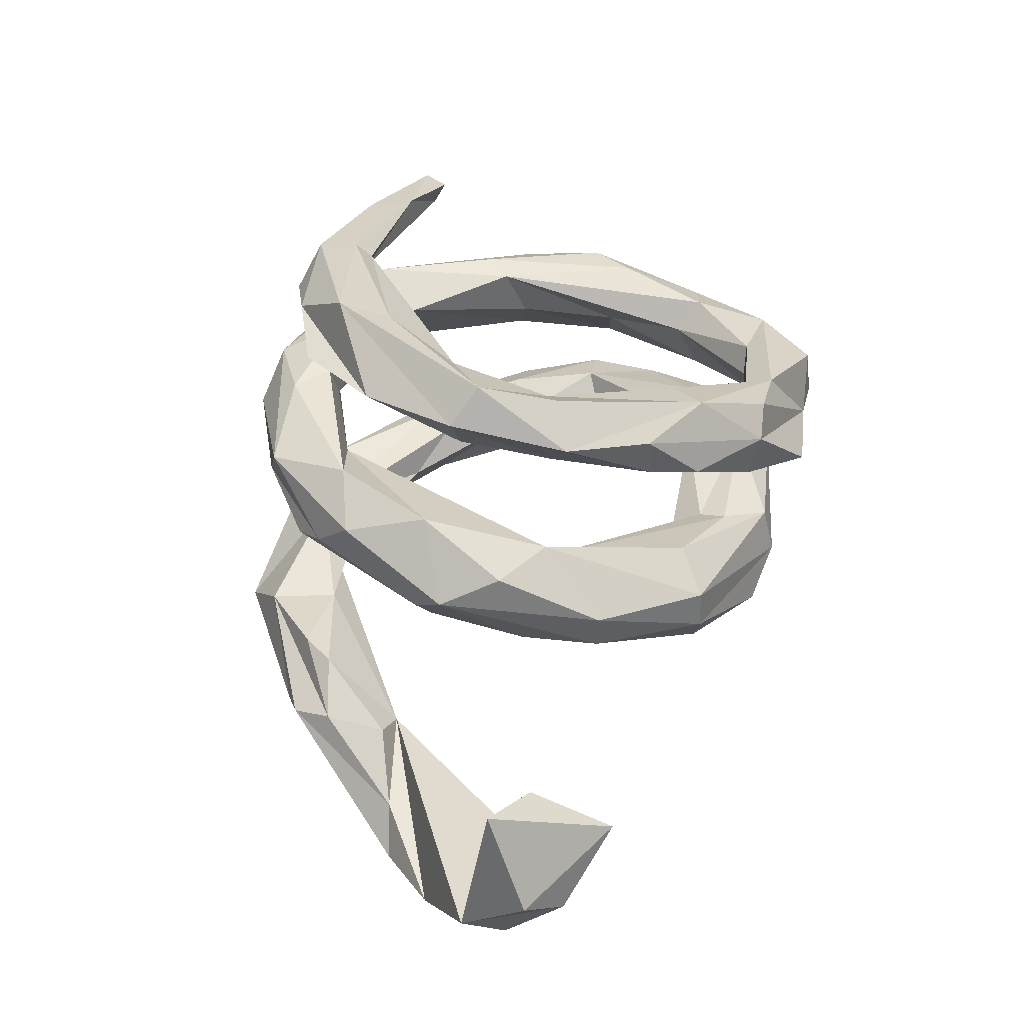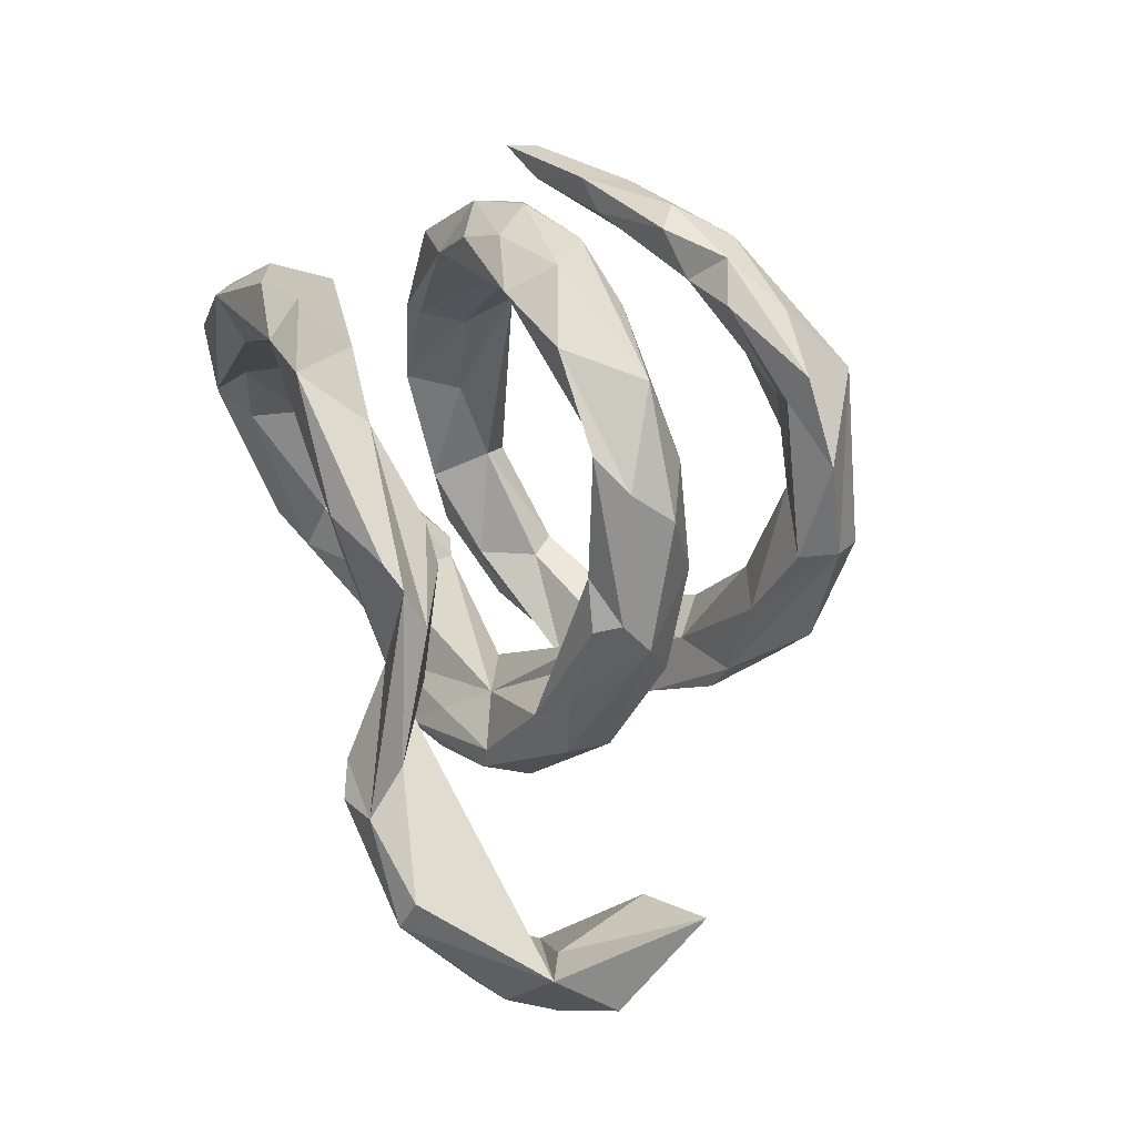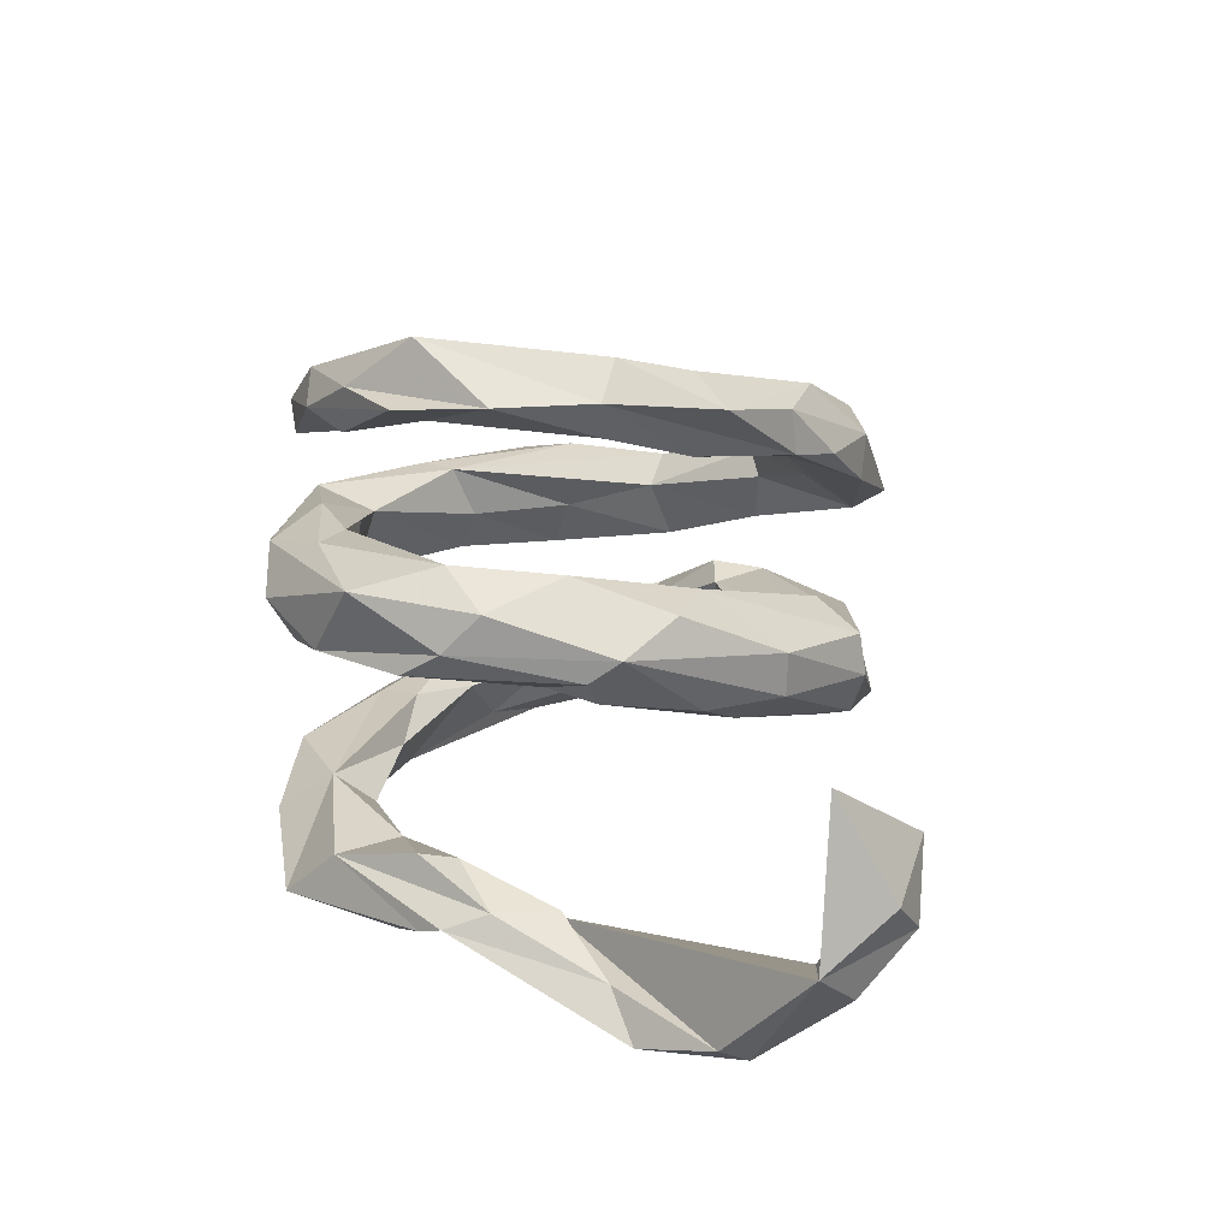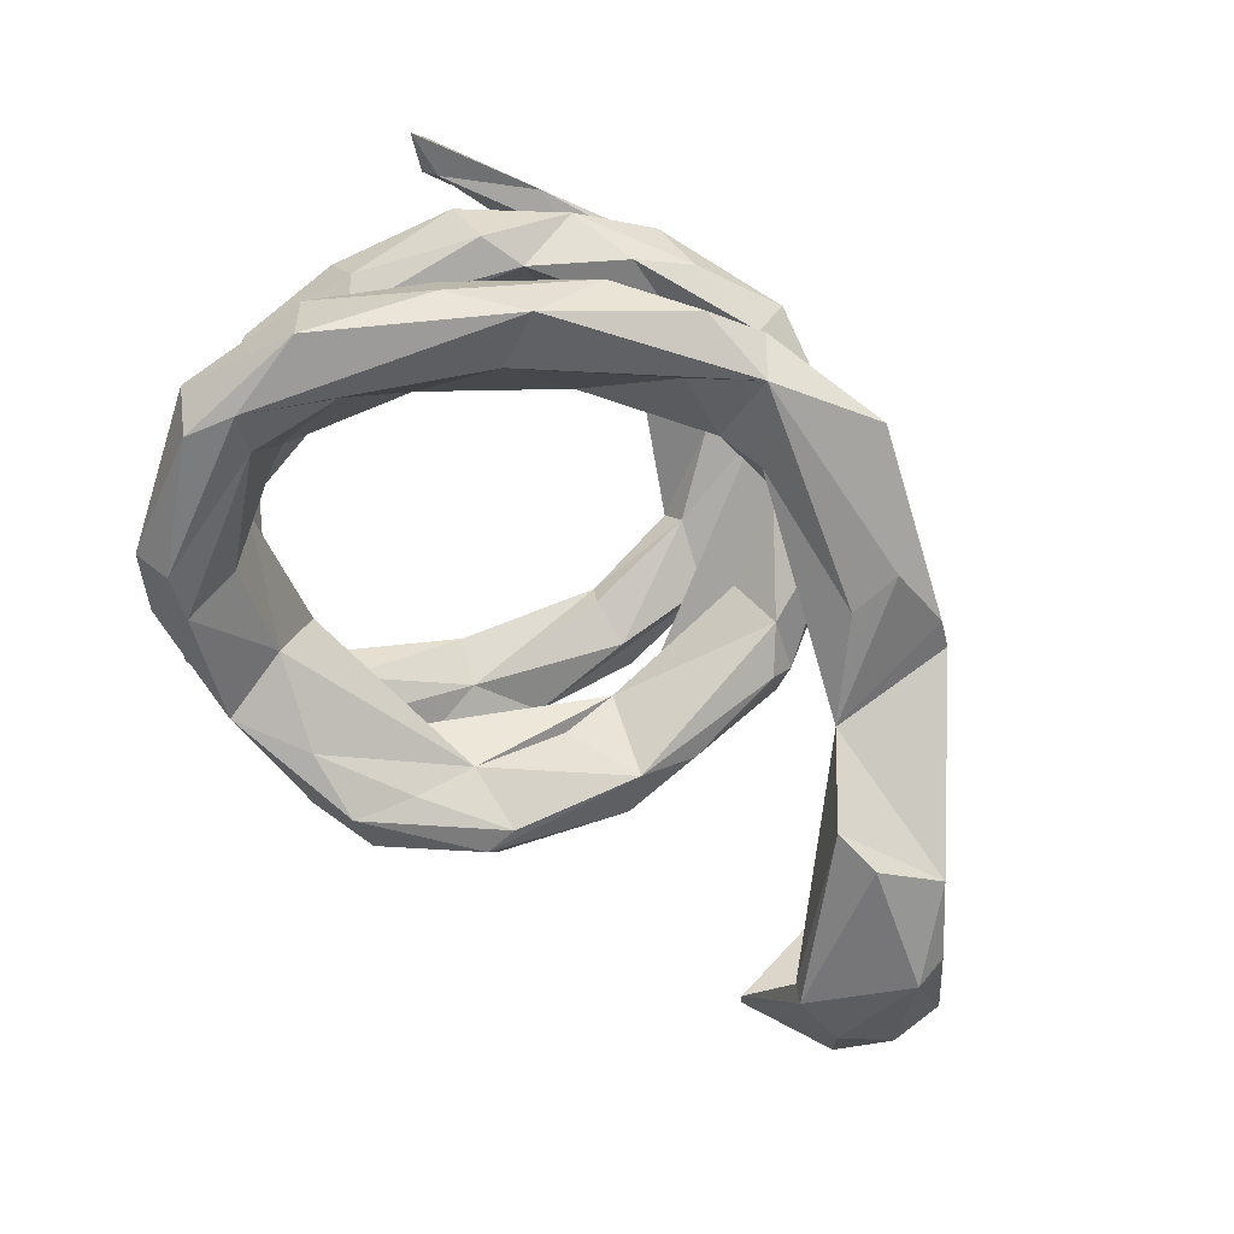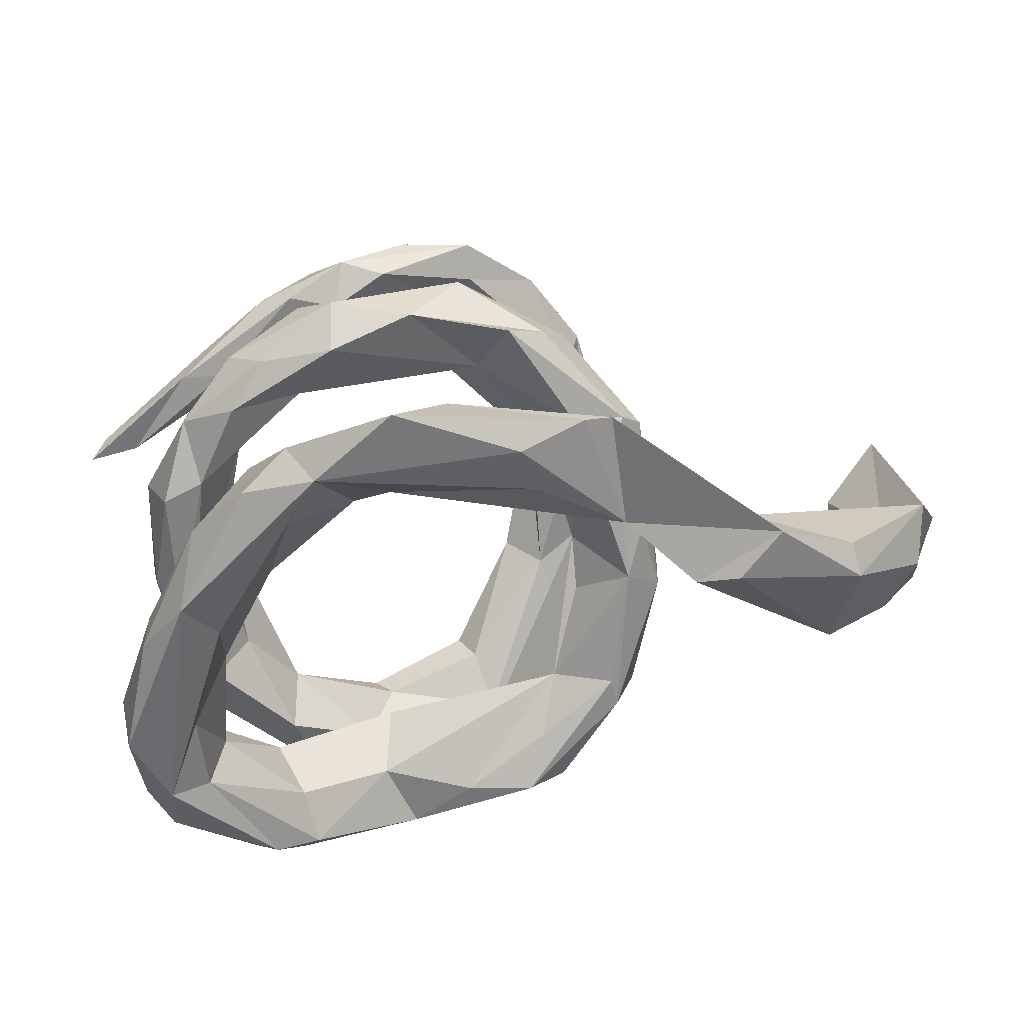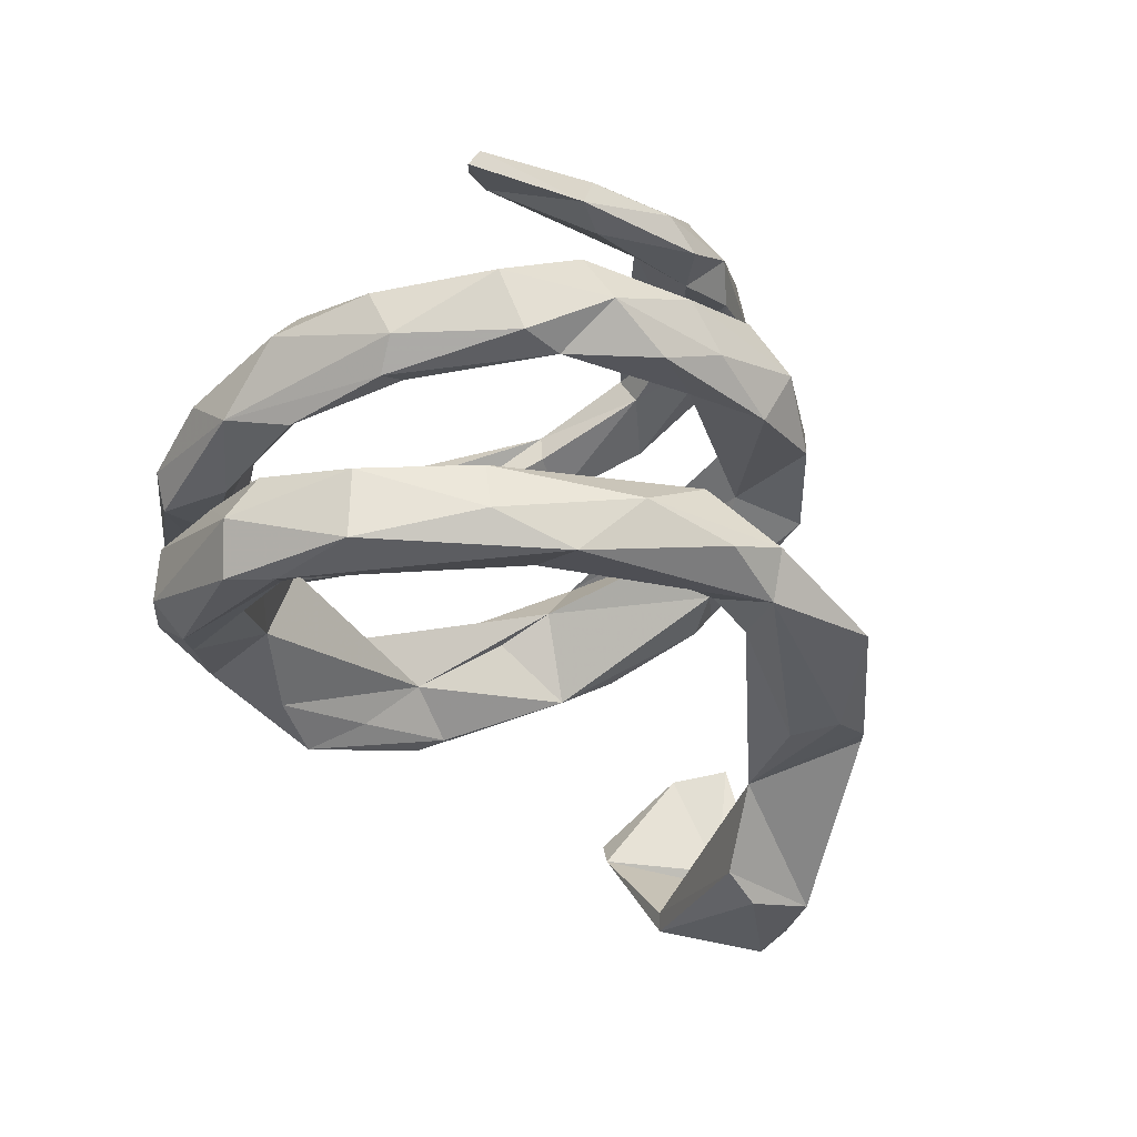
<metadata>
{"format":"obj","ext":"obj","renderer":"f3d","projection":"perspective","resolution":1024,"background":"white","views":[{"elev":51.2,"azim":-82.3,"up":"+Z"},{"elev":50.5,"azim":-106.0,"up":"+Y"},{"elev":24.2,"azim":-111.0,"up":"+Z"},{"elev":-73.5,"azim":132.6,"up":"+Z"},{"elev":-52.4,"azim":-163.8,"up":"+Z"},{"elev":-41.3,"azim":120.2,"up":"+Z"}]}
</metadata>
<code>
v -0.05825 0.5219 -0.3297
v -0.232 0.3942 -0.326
v 0.1368 0.4811 -0.2881
v -0.6017 0.155 -0.3691
v 0.2202 0.4455 -0.3328
v -0.5176 0.09711 -0.3919
v -0.7044 0.06915 -0.3308
v 0.09651 0.4436 -0.345
v -0.4445 0.09176 -0.3711
v -0.3377 0.3898 -0.274
v 0.1722 0.3636 -0.3333
v -0.378 0.369 -0.2535
v 0.3811 0.2847 -0.3923
v -0.2323 0.3098 -0.316
v 0.001337 0.3534 -0.2935
v -0.1282 0.46 -0.2403
v -0.5298 0.1638 -0.3028
v 0.3388 0.3717 -0.3017
v -0.4004 0.2999 -0.2276
v 0.09172 0.4003 -0.2209
v 0.07 0.3372 -0.272
v -0.3509 0.1791 -0.2855
v -0.1068 0.3443 -0.2426
v -0.6083 -0.1239 -0.2869
v -0.7043 0.01946 -0.3575
v 0.3496 0.1981 -0.3577
v -0.2549 0.365 -0.191
v -0.8309 -0.02051 -0.1608
v 0.483 0.2065 -0.3573
v -0.4091 0.1944 -0.2398
v -0.2993 0.3146 -0.1856
v -0.6277 -0.1346 -0.3096
v 0.4866 0.1993 -0.2775
v 0.2335 0.4122 -0.219
v 0.547 -0.09983 -0.401
v 0.253 0.2363 -0.2751
v -0.7529 -0.07828 -0.1328
v 0.3396 0.185 -0.2296
v 0.3841 0.2348 -0.2338
v -0.7276 -0.1453 -0.255
v 0.5727 0.03638 -0.4051
v 0.3986 0.06785 -0.2607
v -0.8002 -0.09255 -0.2261
v 0.4947 -0.1323 -0.3517
v 0.5726 -0.1731 -0.3899
v 0.4671 0.008709 -0.354
v 0.501 0.06073 -0.2308
v 0.5931 0.05092 -0.3008
v 0.61 -0.09824 -0.2619
v -0.786 -0.1924 -0.14
v 0.4692 -0.1193 -0.2655
v -0.05059 0.4545 0.06783
v -0.6576 -0.2619 -0.07141
v 0.09224 0.4496 0.02299
v -0.125 0.2919 0.1107
v 0.2968 0.3869 0.008798
v 0.381 -0.38 -0.2944
v 0.6219 -0.1421 -0.3272
v -0.2043 0.3686 0.07861
v -0.2677 0.1666 0.0541
v 0.2234 0.4452 0.05024
v 0.1815 0.3679 0.04293
v 0.4448 -0.3458 -0.3333
v -0.2532 0.3209 0.1247
v -0.8438 -0.1313 -0.06455
v -0.05529 0.3031 0.1454
v -0.6296 -0.2384 -0.1277
v 0.5298 -0.09448 -0.2186
v -0.3289 0.1066 0.0438
v -0.1947 0.1498 0.1124
v 0.4959 -0.3673 -0.2895
v 0.08175 0.4948 0.1051
v 0.3988 0.2656 -0.01156
v 0.5113 -0.3527 -0.2063
v 0.5234 0.03516 -0.04882
v -0.6675 -0.1183 0.02695
v -0.3475 0.1298 0.08687
v 0.4733 0.2505 -0.01836
v -0.3326 -0.06096 0.0046
v -0.287 -0.1315 -0.04032
v 0.1598 0.4655 0.1654
v 0.4028 0.3626 0.05287
v -0.2047 -0.3157 -0.1042
v 0.3469 0.2455 0.1129
v -0.09838 -0.3 -0.06765
v 0.382 -0.2927 -0.2544
v 0.2238 -0.474 -0.1954
v -0.1747 -0.1855 0.02937
v -0.1265 0.4233 0.1898
v 0.4219 -0.4181 -0.2625
v 0.1034 -0.4238 -0.194
v 0.2949 0.4342 0.1103
v -0.201 -0.3679 -0.1098
v 0.4243 0.3186 0.1417
v -0.009612 -0.4513 -0.1988
v -0.06816 -0.4725 -0.1526
v 0.03366 -0.5015 -0.1209
v 0.5602 0.0739 -0.0134
v 0.04379 0.4178 0.2
v -0.2759 0.2635 0.189
v -0.05582 -0.3742 -0.1456
v 0.09906 0.349 0.1288
v 0.2758 0.2851 0.1416
v 0.4535 0.03777 0.03802
v 0.5556 -0.2263 -0.219
v -0.1906 -0.1026 0.07593
v -0.7683 -0.05937 0.09348
v 0.4867 0.05017 -0.03309
v 0.2458 -0.3539 -0.1764
v -0.3695 0.08214 0.1257
v 0.5247 0.2352 0.06979
v -0.329 -0.1952 0.003358
v 0.4204 -0.2431 -0.1723
v 0.09114 0.361 0.1956
v -0.2317 -0.3769 -0.03513
v -0.1721 0.2843 0.229
v 0.2145 0.3658 0.1947
v 0.4939 0.1119 0.1286
v 0.5148 -0.1315 -0.06005
v -0.2585 0.1245 0.2222
v 0.2317 -0.3189 -0.05576
v 0.0177 -0.3567 -0.0245
v 0.2932 -0.3424 -0.04238
v 0.427 -0.3154 -0.0377
v -0.2439 -0.08949 0.1616
v 0.4402 -0.3055 -0.1353
v 0.4623 -0.1363 0.02681
v 0.2953 -0.4775 -0.1187
v 0.5859 0.04856 0.06172
v 0.4523 0.07571 0.126
v -0.3292 -0.1974 0.07531
v 0.004797 -0.4028 -0.007354
v 0.5514 -0.2293 -0.03241
v -0.3332 -0.019 0.1665
v 0.05802 -0.4795 -0.04745
v -0.2146 -0.3733 0.02959
v 0.2521 -0.4175 -0.05239
v 0.37 0.3139 0.257
v 0.6439 0.2536 0.171
v -0.1411 -0.3313 0.06958
v 0.4421 0.3324 0.2478
v 0.2094 0.403 0.3173
v 0.424 -0.4401 -0.01988
v 0.568 0.2357 0.203
v 0.5986 -0.1156 0.04557
v 0.1392 0.3497 0.3385
v 0.1121 0.4082 0.3931
v 0.4125 0.3322 0.3233
v 0.4143 -0.2728 0.06211
v 0.3147 -0.4285 0.01919
v 0.6215 0.2596 0.2208
v 0.2161 0.3017 0.3583
v 0.588 0.2184 0.2302
v -0.1145 0.3427 0.4553
v 0.2718 0.3928 0.3519
v 0.5648 -0.09485 0.1051
v 0.0402 0.3735 0.3727
v 0.2035 -0.5317 0.09174
v 0.541 -0.3037 0.04177
v 0.4597 0.2618 0.3005
v 0.5141 -0.1626 0.12
v 0.2029 0.3184 0.4217
v 0.4561 -0.3116 0.101
v -0.1026 0.2844 0.4281
v 0.4177 -0.4399 0.1086
v 0.3031 -0.4118 0.149
v 0.3017 -0.5422 0.04808
v 0.2664 -0.4118 0.1119
v -0.04204 0.2423 0.4346
v 0.4621 -0.432 0.02975
v 0.003012 0.3771 0.4571
v 0.1856 0.3797 0.4307
v -0.06431 0.2907 0.5446
v -0.2058 0.2232 0.4729
v 0.08313 -0.5005 0.1113
v -0.2359 0.05918 0.4162
v -0.2038 -0.09168 0.3571
v 0.03088 -0.5314 0.1564
v -0.07431 -0.3037 0.2844
v -0.1234 -0.07744 0.374
v 0.2026 0.2905 0.3964
v -0.1277 0.1107 0.4312
v -0.2573 0.07247 0.478
v 0.09619 -0.4163 0.1763
v -0.1106 0.0891 0.4726
v -0.1889 -0.2668 0.3311
v 0.1307 -0.4155 0.2298
v -0.01144 -0.2748 0.3298
v -0.1135 -0.07439 0.4154
v -0.0493 0.2085 0.5062
v -0.2585 -0.1229 0.4443
v -0.08091 -0.4314 0.2291
v -0.05718 -0.4489 0.2957
v 0.2957 -0.5298 0.149
v -0.2086 0.0323 0.527
v -0.02407 -0.2858 0.3697
v -0.1621 -0.3435 0.3133
v -0.1886 -0.2574 0.4052
v 0.1314 -0.4601 0.247
v -0.1808 -0.1025 0.4814
v 0.001731 -0.4473 0.3231
v -0.07874 -0.3388 0.4002
f 194 170 165
f 159 165 170
f 199 194 165
f 167 170 194
f 195 173 183
f 174 183 173
f 190 173 195
f 162 173 190
f 185 190 195
f 181 185 169
f 182 169 185
f 152 181 169
f 190 185 181
f 195 189 185
f 182 185 189
f 200 189 195
f 199 165 166
f 163 166 165
f 187 199 166
f 184 187 166
f 196 199 187
f 193 178 158
f 175 158 178
f 201 193 158
f 192 178 193
f 192 175 178
f 179 175 192
f 197 192 193
f 158 194 199
f 167 194 158
f 143 170 167
f 202 189 200
f 191 200 195
f 183 191 195
f 202 200 191
f 196 189 202
f 188 189 196
f 199 196 202
f 202 191 198
f 186 198 191
f 193 202 198
f 183 186 191
f 197 198 186
f 179 189 188
f 187 188 196
f 193 198 197
f 201 202 193
f 201 199 202
f 186 192 197
f 158 199 201
f 20 16 23
f 27 23 16
f 21 20 23
f 15 21 23
f 36 20 21
f 18 3 34
f 20 34 3
f 33 18 34
f 5 3 18
f 13 5 18
f 8 3 5
f 19 16 12
f 10 12 16
f 17 19 12
f 27 16 19
f 31 27 19
f 31 23 27
f 1 16 20
f 1 20 3
f 25 4 6
f 9 6 4
f 32 25 6
f 7 4 25
f 32 6 9
f 17 4 7
f 28 7 25
f 12 4 17
f 22 17 7
f 22 9 4
f 12 22 4
f 10 22 12
f 22 2 14
f 8 14 2
f 15 22 14
f 10 2 22
f 15 14 8
f 21 15 8
f 1 2 10
f 1 8 2
f 3 8 1
f 21 8 11
f 26 11 8
f 13 8 5
f 16 1 10
f 107 37 28
f 67 28 37
f 76 37 107
f 45 35 41
f 13 41 35
f 58 45 41
f 63 35 45
f 48 58 41
f 71 45 58
f 44 46 35
f 26 35 46
f 63 44 35
f 51 46 44
f 48 33 47
f 39 47 33
f 49 48 47
f 29 33 48
f 40 50 43
f 28 43 50
f 25 40 43
f 53 50 40
f 47 39 38
f 20 38 39
f 42 47 38
f 41 29 48
f 18 33 29
f 25 43 28
f 42 38 36
f 20 36 38
f 26 42 36
f 34 39 33
f 65 107 28
f 34 20 39
f 13 29 41
f 117 99 114
f 116 114 99
f 84 117 114
f 81 99 117
f 128 90 137
f 74 137 90
f 135 128 137
f 87 90 128
f 147 142 146
f 138 146 142
f 157 147 146
f 155 142 147
f 130 104 127
f 119 127 104
f 149 130 127
f 84 104 130
f 85 88 106
f 80 106 88
f 106 125 140
f 136 140 125
f 132 106 140
f 125 131 136
f 115 136 131
f 134 131 125
f 127 119 124
f 133 124 119
f 149 127 124
f 122 85 106
f 135 140 136
f 112 115 131
f 97 136 115
f 132 122 106
f 121 85 122
f 137 122 132
f 135 132 140
f 75 133 119
f 143 124 133
f 143 133 170
f 159 170 133
f 137 123 121
f 113 121 123
f 122 137 121
f 109 85 121
f 135 137 132
f 97 135 136
f 96 97 115
f 150 124 143
f 123 137 126
f 74 126 137
f 113 123 126
f 97 128 135
f 87 128 97
f 172 155 147
f 141 142 155
f 171 172 147
f 148 155 172
f 141 155 148
f 162 148 172
f 169 157 146
f 154 147 157
f 87 97 95
f 96 95 97
f 91 87 95
f 101 91 95
f 109 87 91
f 85 109 91
f 57 87 109
f 86 57 109
f 90 87 57
f 63 90 57
f 74 90 71
f 63 71 90
f 58 74 71
f 93 83 95
f 101 95 83
f 96 93 95
f 80 83 93
f 85 101 83
f 85 91 101
f 74 58 105
f 49 105 58
f 126 74 105
f 126 105 68
f 49 68 105
f 113 126 68
f 51 113 68
f 115 112 93
f 80 93 112
f 96 115 93
f 79 80 112
f 85 83 80
f 88 85 80
f 67 76 53
f 107 53 76
f 37 76 67
f 69 80 79
f 110 79 112
f 60 106 80
f 53 107 65
f 89 99 81
f 94 81 117
f 113 51 86
f 44 86 51
f 109 113 86
f 190 181 162
f 160 162 181
f 172 173 162
f 143 167 158
f 150 158 175
f 168 150 175
f 184 168 175
f 149 150 168
f 143 158 150
f 175 179 184
f 188 184 179
f 166 168 184
f 124 150 149
f 166 149 168
f 149 166 163
f 159 163 165
f 161 163 159
f 130 149 163
f 156 161 159
f 130 163 161
f 180 177 182
f 176 182 177
f 189 180 182
f 179 177 180
f 183 176 177
f 164 182 176
f 174 164 176
f 169 182 164
f 176 183 174
f 154 164 174
f 157 164 154
f 157 169 164
f 146 152 169
f 160 181 152
f 138 152 146
f 171 154 174
f 171 174 173
f 172 171 173
f 147 154 171
f 160 148 162
f 22 23 31
f 30 31 19
f 17 30 19
f 22 31 30
f 11 36 21
f 17 22 30
f 26 36 11
f 22 7 28
f 13 18 29
f 24 22 28
f 46 42 26
f 67 24 28
f 32 40 25
f 35 26 13
f 8 13 26
f 51 42 46
f 9 22 24
f 67 32 24
f 9 24 32
f 53 40 32
f 71 63 45
f 48 49 58
f 42 51 68
f 47 68 49
f 32 67 53
f 65 50 53
f 28 50 65
f 82 78 73
f 75 73 78
f 56 82 73
f 111 78 82
f 77 60 69
f 80 69 60
f 106 60 70
f 55 70 60
f 62 56 73
f 84 62 73
f 54 56 62
f 61 82 56
f 77 59 60
f 55 60 59
f 64 59 77
f 52 55 59
f 66 55 62
f 54 62 55
f 102 66 62
f 125 55 66
f 103 102 62
f 114 66 102
f 61 56 54
f 72 61 54
f 92 82 61
f 186 179 192
f 188 187 184
f 177 179 186
f 180 189 179
f 183 177 186
f 108 73 75
f 119 108 75
f 84 73 108
f 141 138 142
f 151 141 148
f 144 152 138
f 160 151 148
f 153 151 160
f 144 160 152
f 139 151 153
f 144 153 160
f 139 153 144
f 141 144 138
f 141 139 144
f 141 151 139
f 156 118 161
f 130 161 118
f 129 118 156
f 159 133 145
f 98 145 133
f 156 159 145
f 129 156 145
f 110 77 79
f 69 79 77
f 64 77 110
f 104 84 108
f 98 75 78
f 111 98 78
f 133 75 98
f 103 62 84
f 94 111 82
f 100 64 110
f 125 70 55
f 92 94 82
f 118 111 94
f 120 100 110
f 89 64 100
f 114 102 103
f 81 94 92
f 116 89 100
f 52 64 89
f 72 81 92
f 72 89 81
f 116 99 89
f 52 89 72
f 61 72 92
f 44 63 57
f 44 57 86
f 52 59 64
f 23 22 15
f 98 129 145
f 111 129 98
f 121 113 109
f 104 108 119
f 110 112 131
f 120 134 125
f 111 118 129
f 94 84 130
f 94 130 118
f 110 134 120
f 66 120 125
f 116 120 66
f 117 84 94
f 110 131 134
f 70 125 106
f 54 55 52
f 72 54 52
f 47 42 68
f 120 116 100
f 66 114 116
f 84 114 103

</code>
